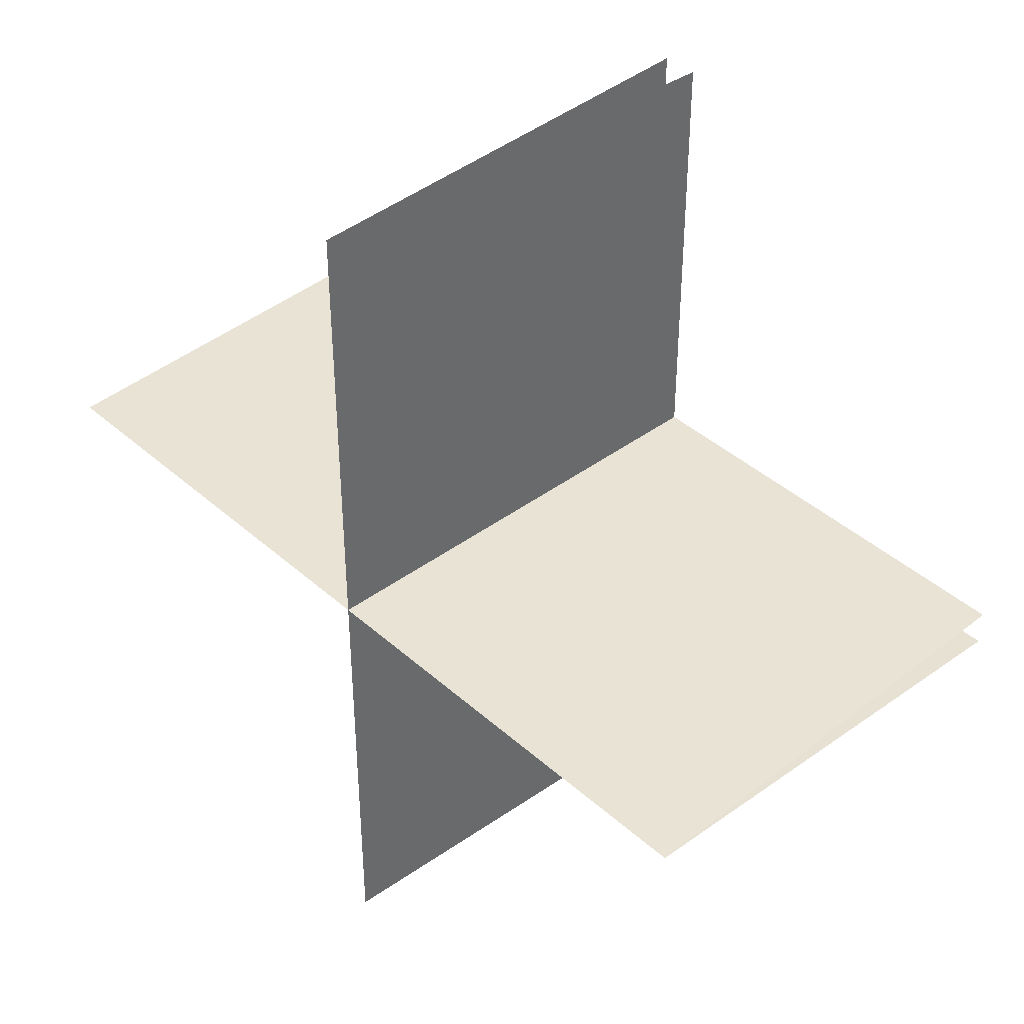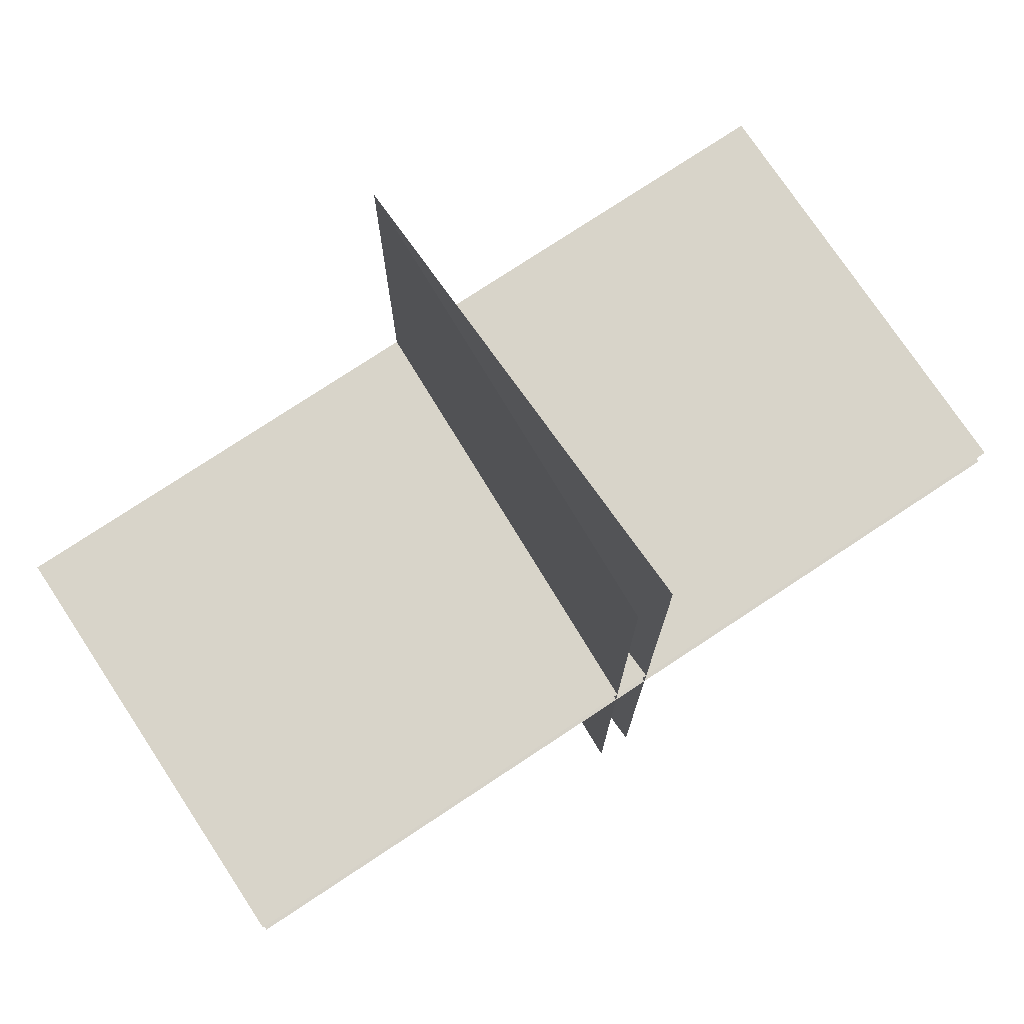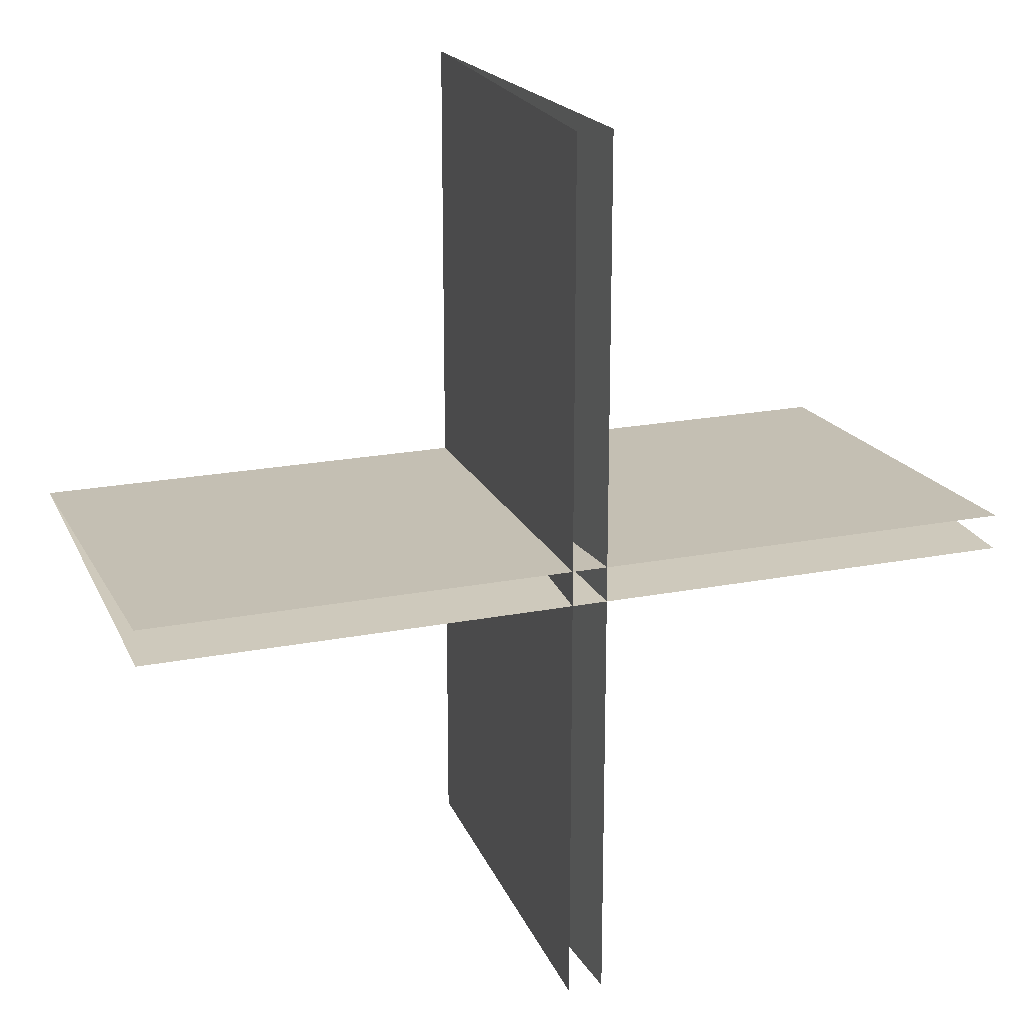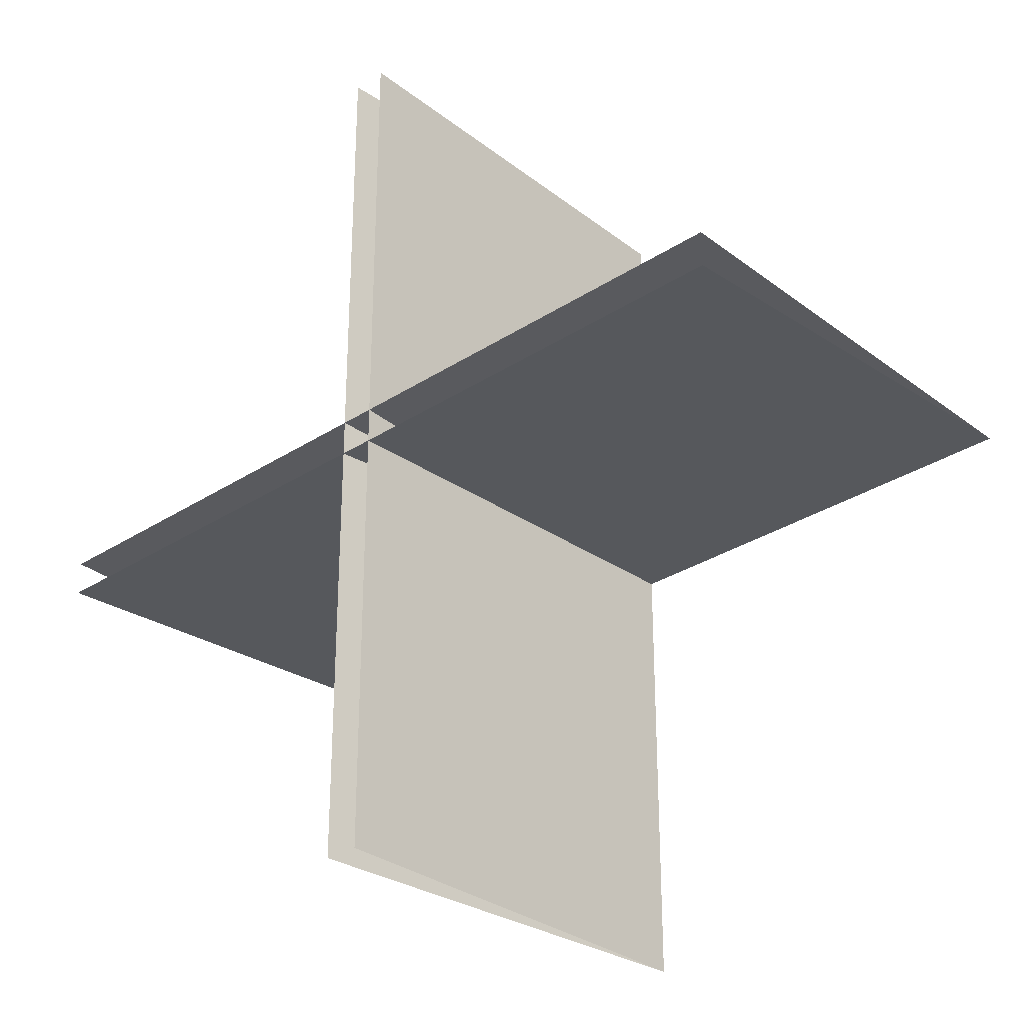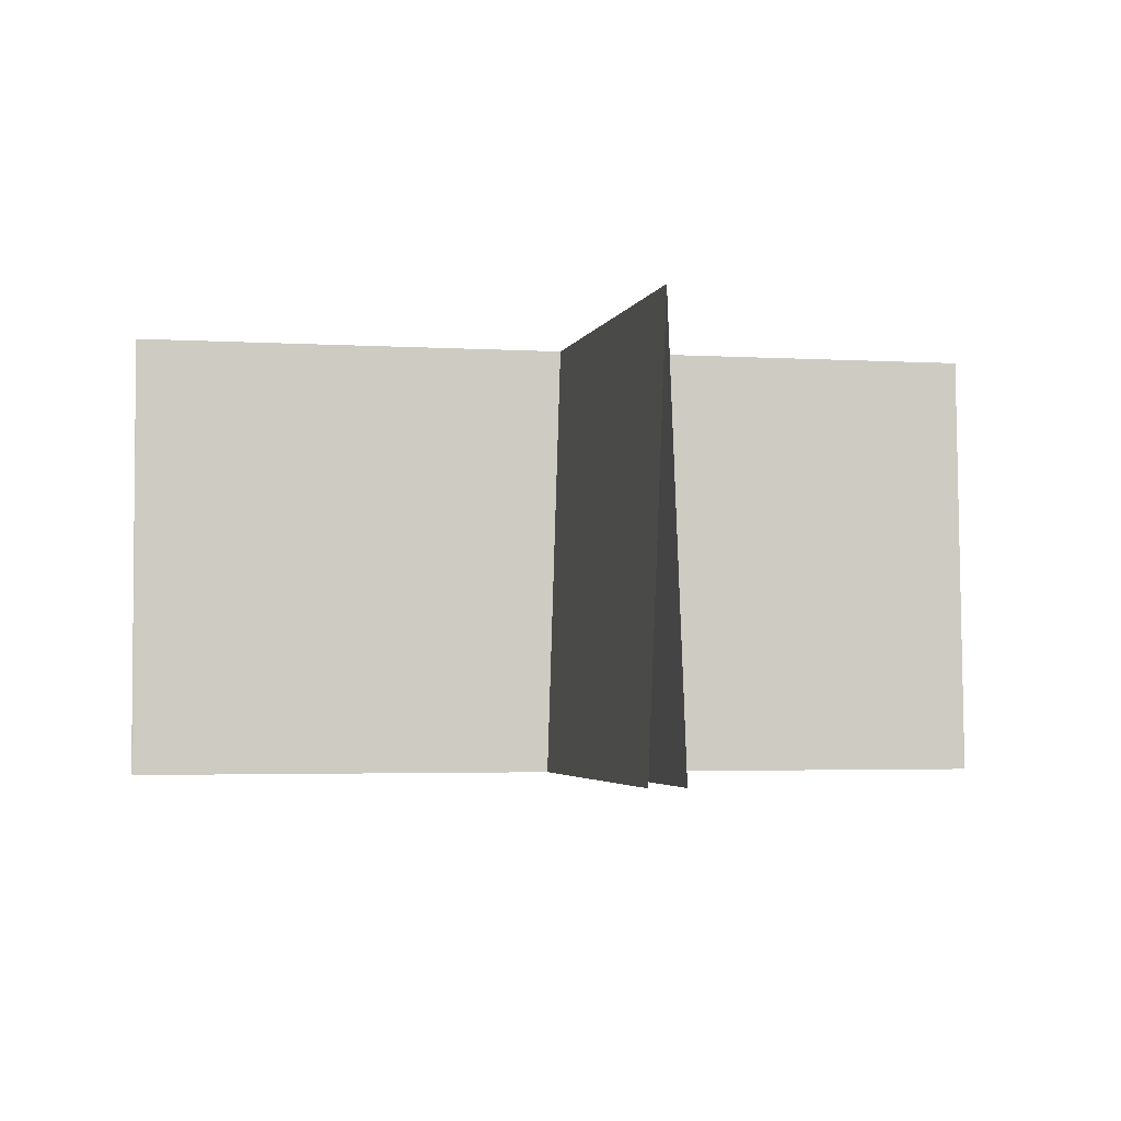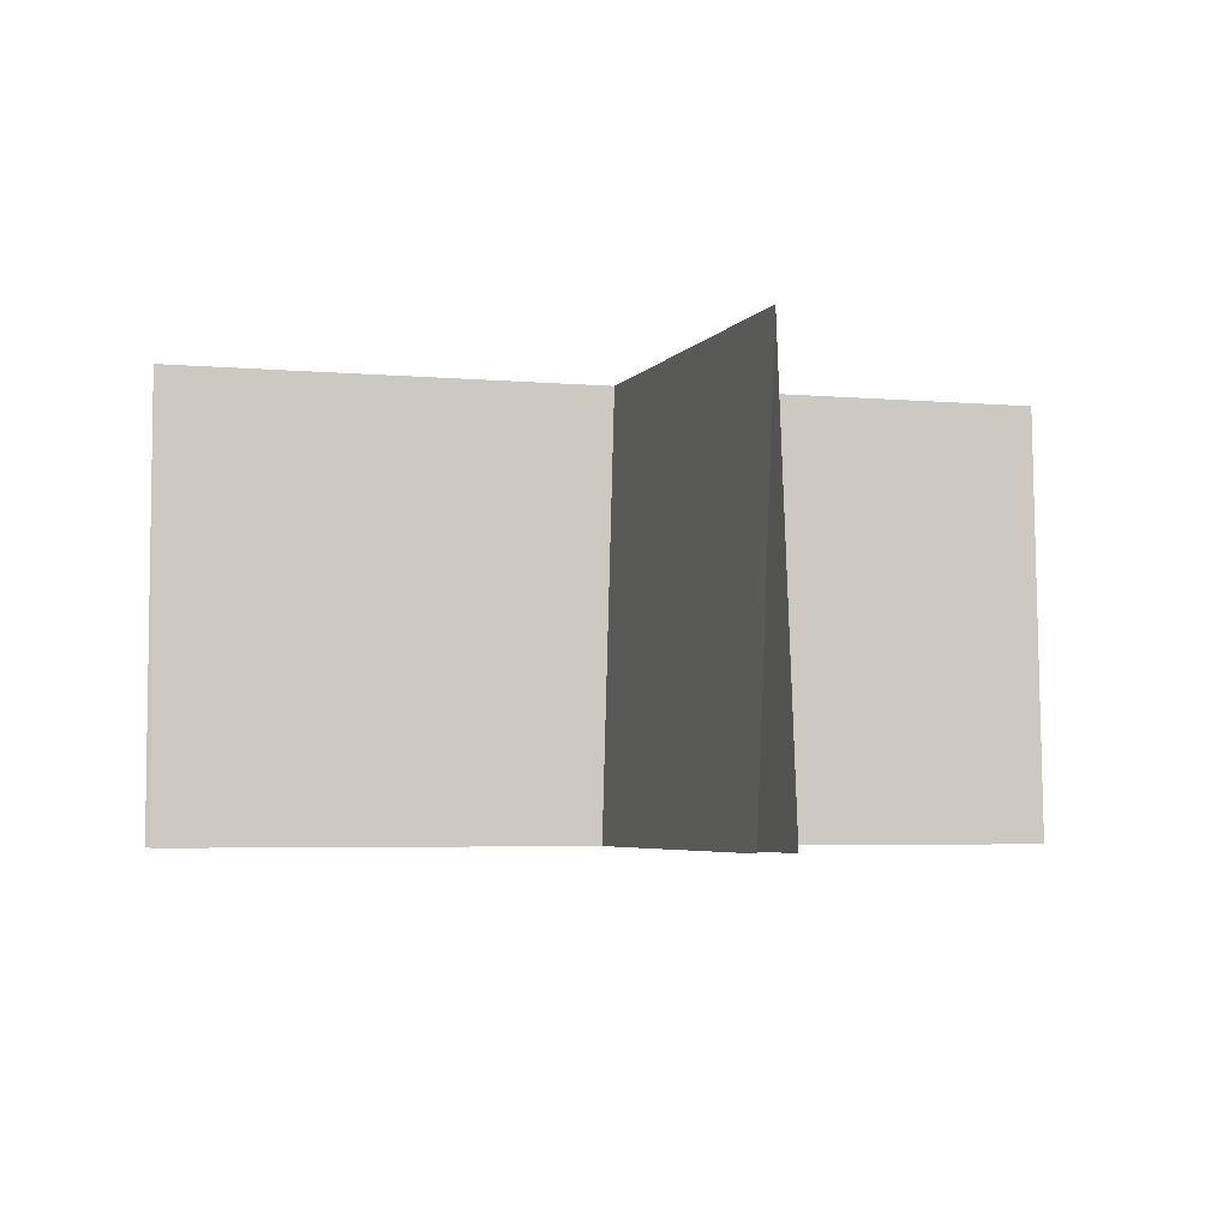
<metadata>
{"format":"obj","ext":"obj","renderer":"f3d","projection":"perspective","resolution":1024,"background":"white","views":[{"elev":40.6,"azim":-132.6,"up":"+Z"},{"elev":76.9,"azim":-33.4,"up":"+Z"},{"elev":20.2,"azim":-19.8,"up":"+Z"},{"elev":-29.7,"azim":43.8,"up":"+Z"},{"elev":-3.0,"azim":77.8,"up":"+Y"},{"elev":-4.1,"azim":-17.1,"up":"+Y"}]}
</metadata>
<code>
o grass2
v -0.25 0 0.01
v 0.25 0 0.01
v -0.25 0.25 0
v 0.25 0.25 0
v -0.25 0 -0.01
v 0.25 0 -0.01
v -0.01 0 -0.25
v -0.01 0 0.25
v 0 0.25 -0.25
v -0 0.25 0.25
v 0.01 0 -0.25
v 0.01 0 0.25
f 2 3 1
f 3 6 5
f 8 9 7
f 9 12 11
f 2 4 3
f 3 4 6
f 8 10 9
f 9 10 12

</code>
